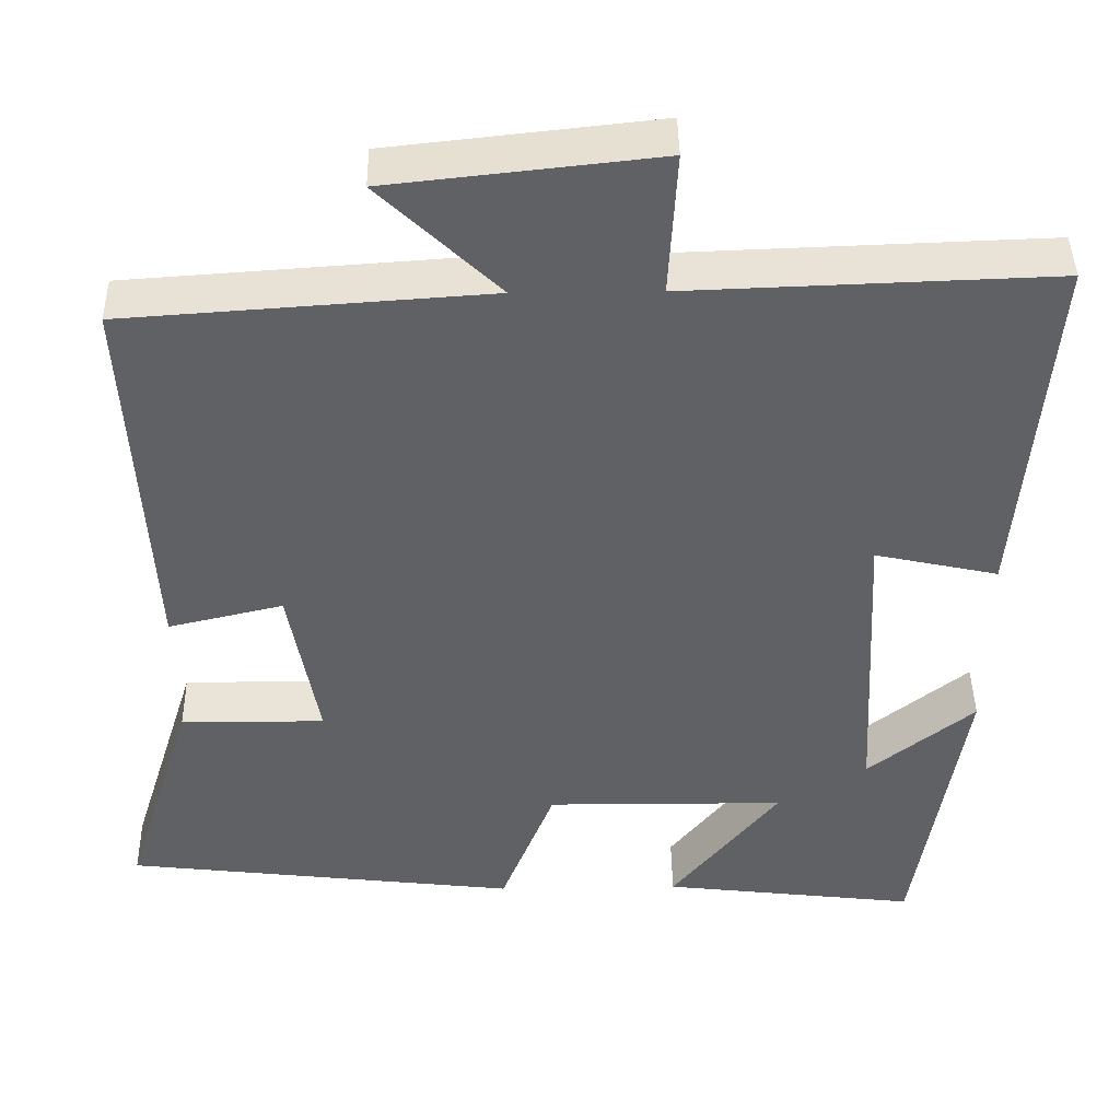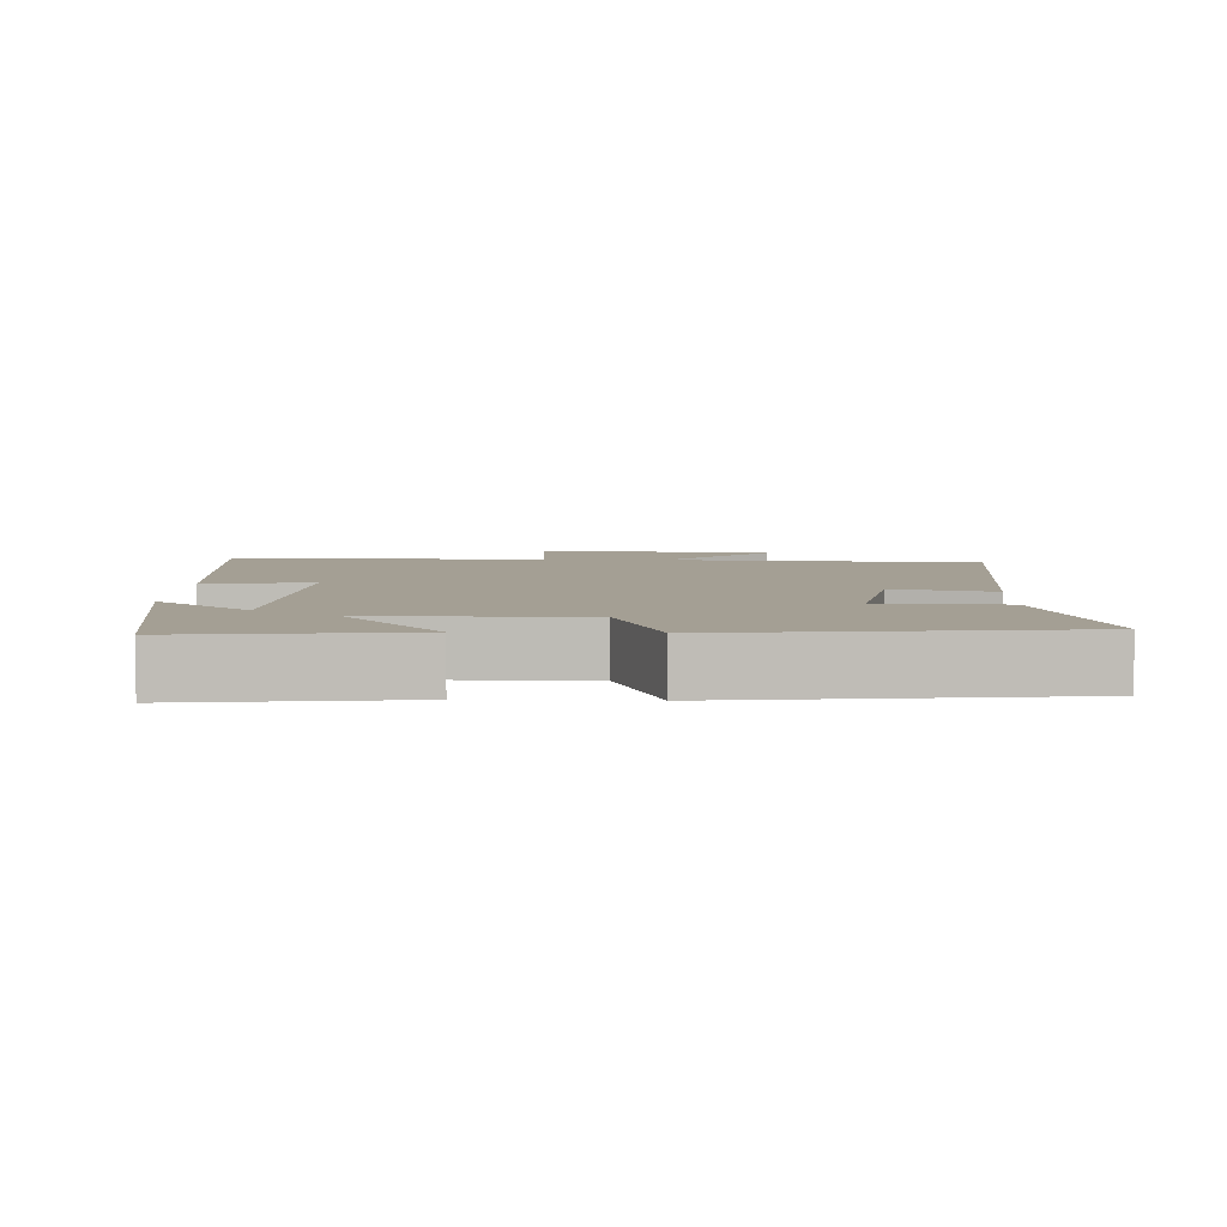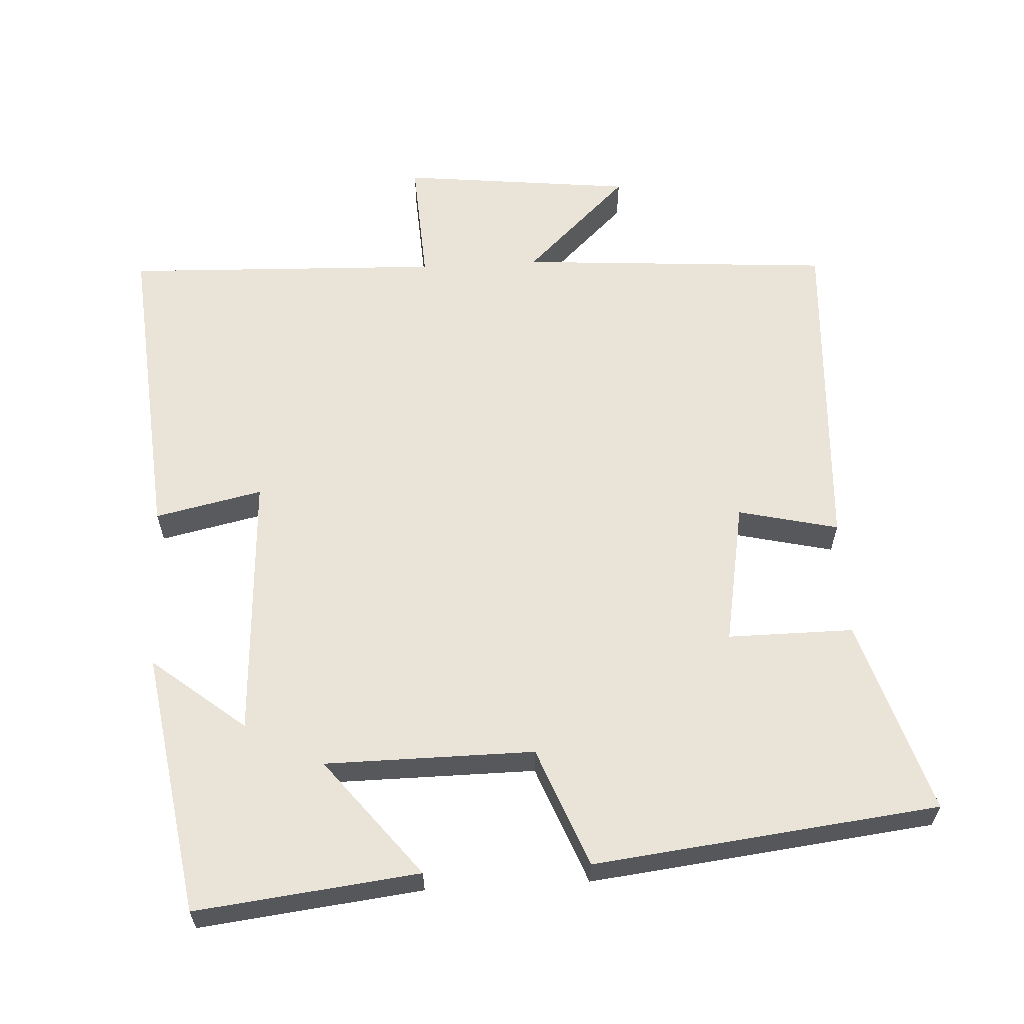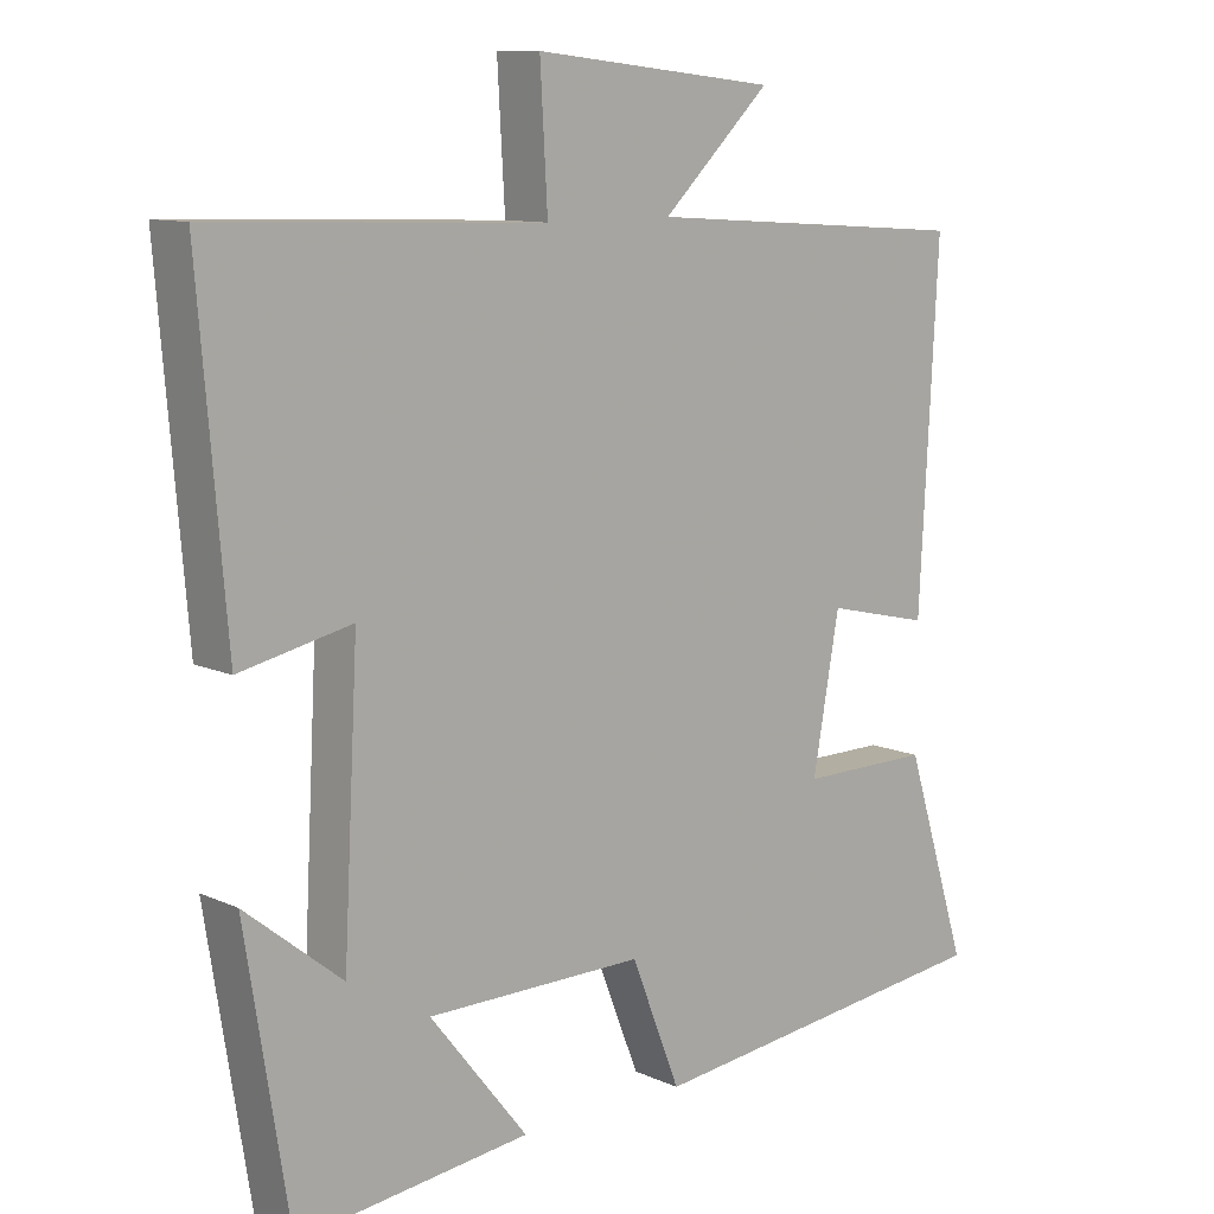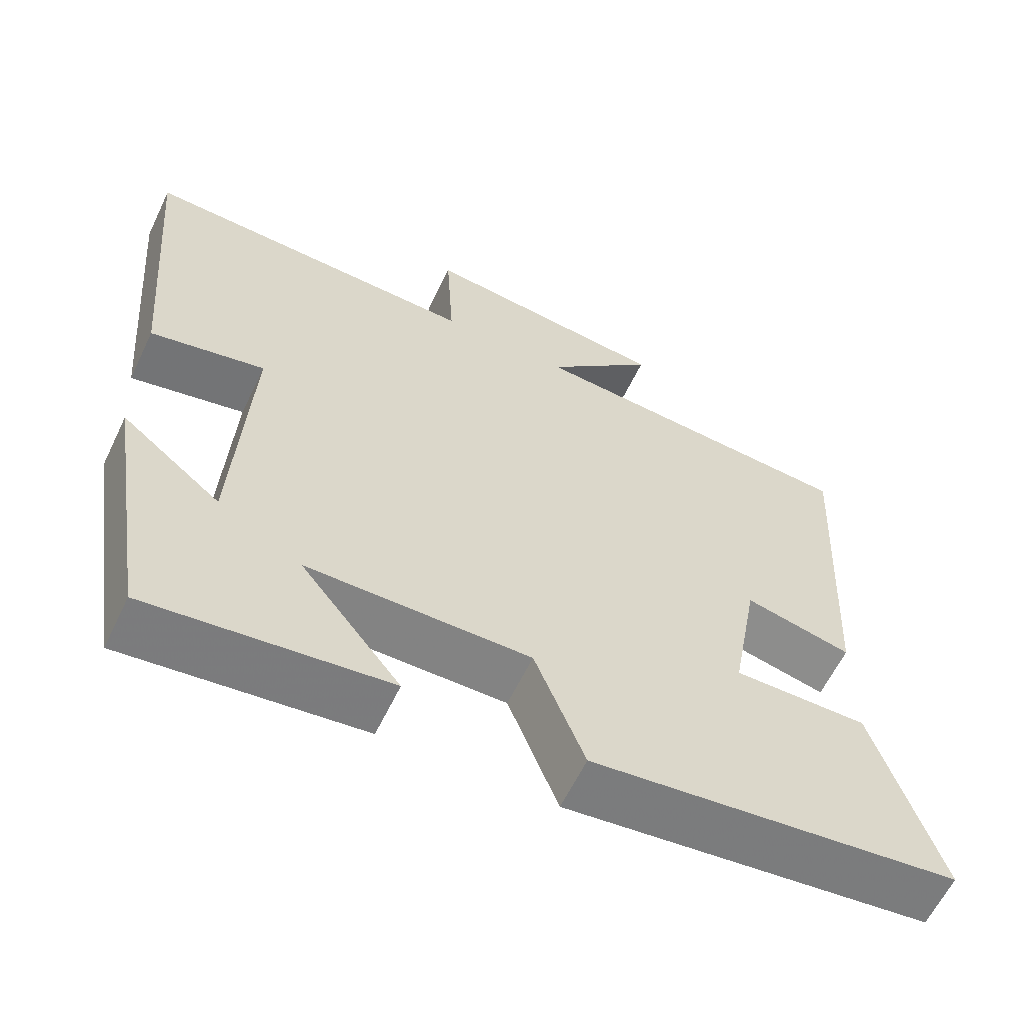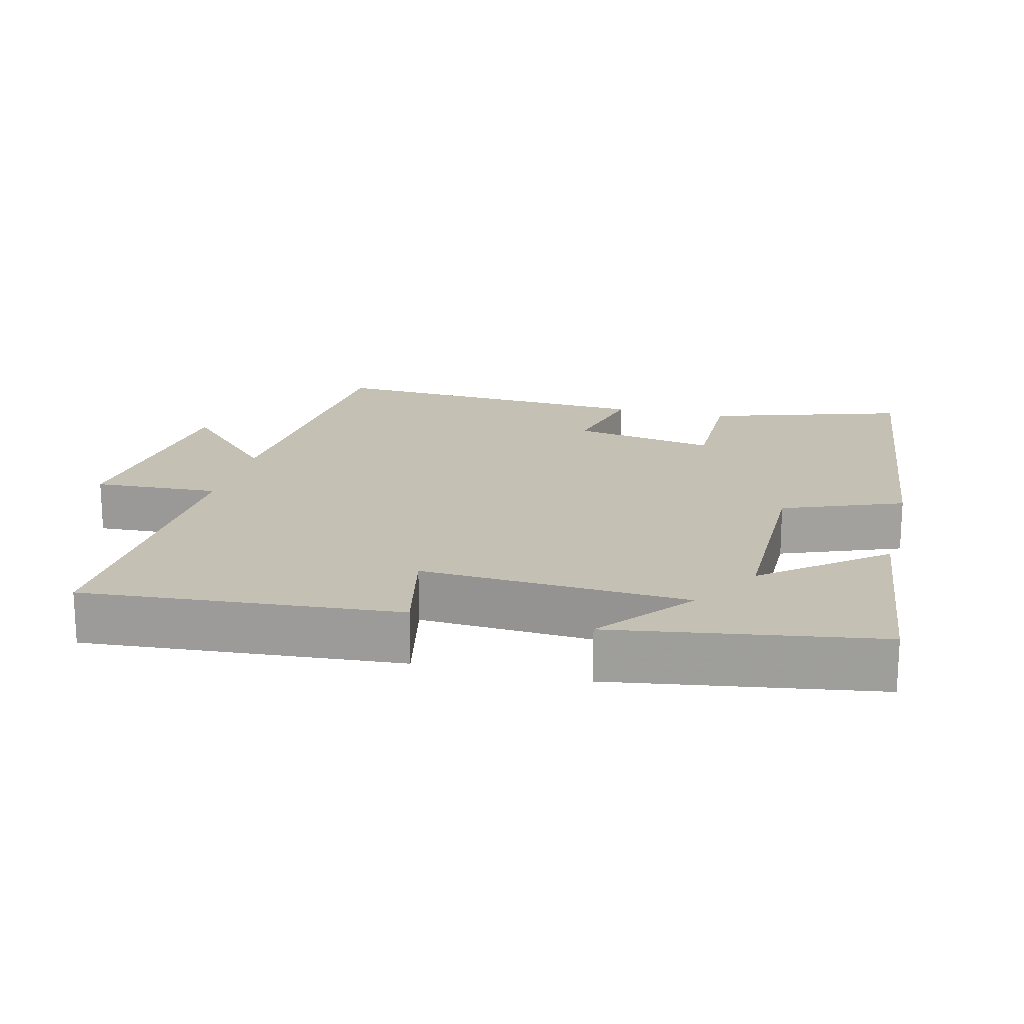
<metadata>
{"format":"obj","ext":"obj","renderer":"f3d","projection":"perspective","resolution":1024,"background":"white","views":[{"elev":43.0,"azim":-0.9,"up":"+Z"},{"elev":5.5,"azim":-177.9,"up":"+Y"},{"elev":61.0,"azim":176.9,"up":"+Y"},{"elev":10.6,"azim":138.3,"up":"+Z"},{"elev":-61.1,"azim":154.4,"up":"+Z"},{"elev":18.4,"azim":104.1,"up":"+Y"}]}
</metadata>
<code>
v 0.537 0.07 0.516
v 0.5 0.07 0.072
v 0.349 0.07 0.105
v 0.369 0.07 -0.271
v 0.5 0.07 -0.166
v 0.441 0.07 -0.537
v 0.127 0.07 -0.5
v 0.259 0.07 -0.334
v -0.035 0.07 -0.332
v -0.101 0.07 -0.5
v -0.586 0.07 -0.443
v -0.5 0.07 -0.169
v -0.323 0.07 -0.17
v -0.359 0.07 0.032
v -0.5 0.07 -0.001
v -0.525 0.07 0.469
v -0.082 0.07 0.5
v -0.228 0.07 0.641
v 0.1 0.07 0.677
v 0.09 0.07 0.5
v 0.537 0 0.516
v 0.5 0 0.072
v 0.349 0 0.105
v 0.369 0 -0.271
v 0.5 0 -0.166
v 0.441 0 -0.537
v 0.127 0 -0.5
v 0.259 0 -0.334
v -0.035 0 -0.332
v -0.101 0 -0.5
v -0.586 0 -0.443
v -0.5 0 -0.169
v -0.323 0 -0.17
v -0.359 0 0.032
v -0.5 0 -0.001
v -0.525 0 0.469
v -0.082 0 0.5
v -0.228 0 0.641
v 0.1 0 0.677
v 0.09 0 0.5
f 17 18 19 20
f 15 16 17 20
f 14 15 20 1
f 13 14 1
f 10 11 12 13
f 9 10 13
f 8 9 13
f 6 7 8
f 4 5 6
f 4 6 8
f 3 4 8 13
f 1 2 3
f 1 3 13
f 40 39 38 37
f 40 37 36 35
f 21 40 35 34
f 21 34 33
f 33 32 31 30
f 33 30 29
f 33 29 28
f 28 27 26
f 26 25 24
f 28 26 24
f 33 28 24 23
f 23 22 21
f 33 23 21
f 1 21 22 2
f 2 22 23 3
f 3 23 24 4
f 4 24 25 5
f 5 25 26 6
f 6 26 27 7
f 7 27 28 8
f 8 28 29 9
f 9 29 30 10
f 10 30 31 11
f 11 31 32 12
f 12 32 33 13
f 13 33 34 14
f 14 34 35 15
f 15 35 36 16
f 16 36 37 17
f 17 37 38 18
f 18 38 39 19
f 19 39 40 20
f 20 40 21 1

</code>
